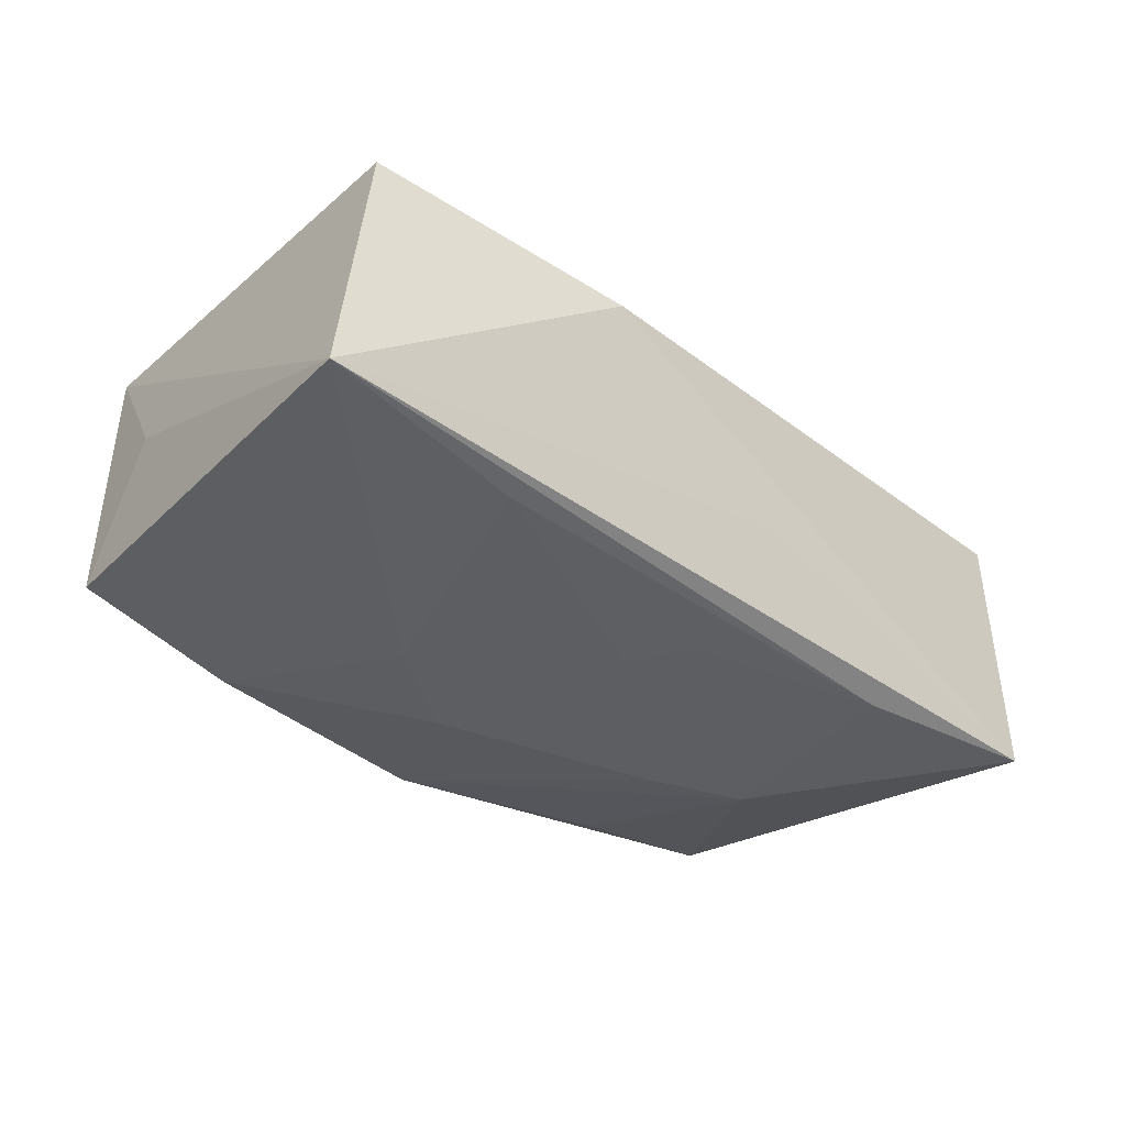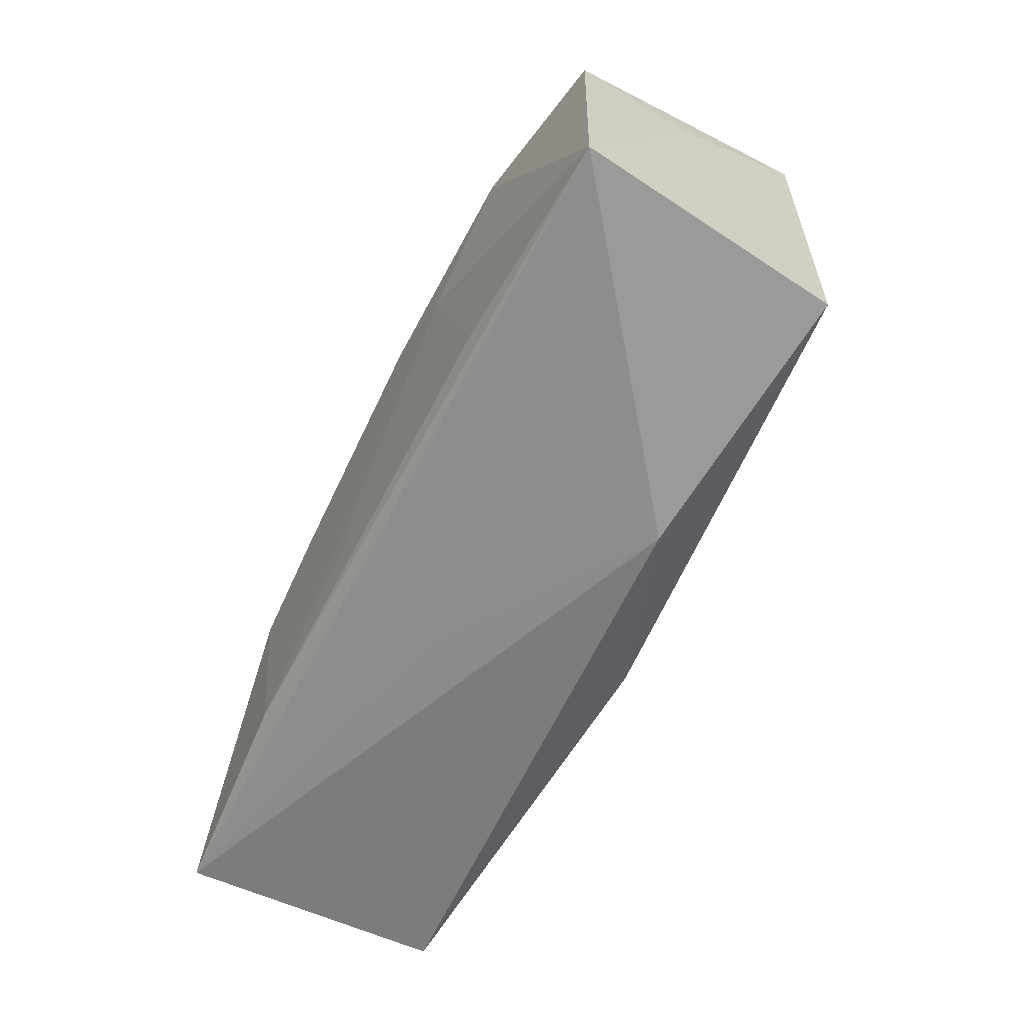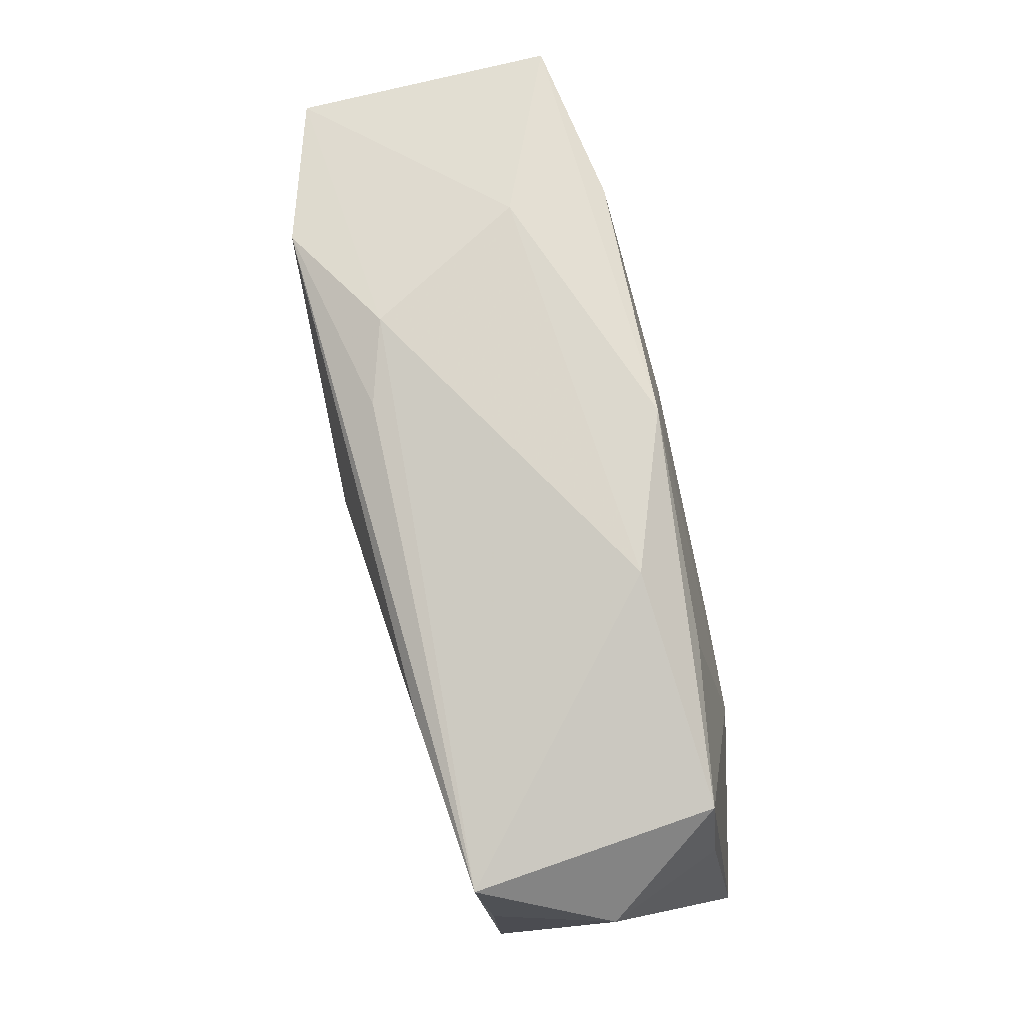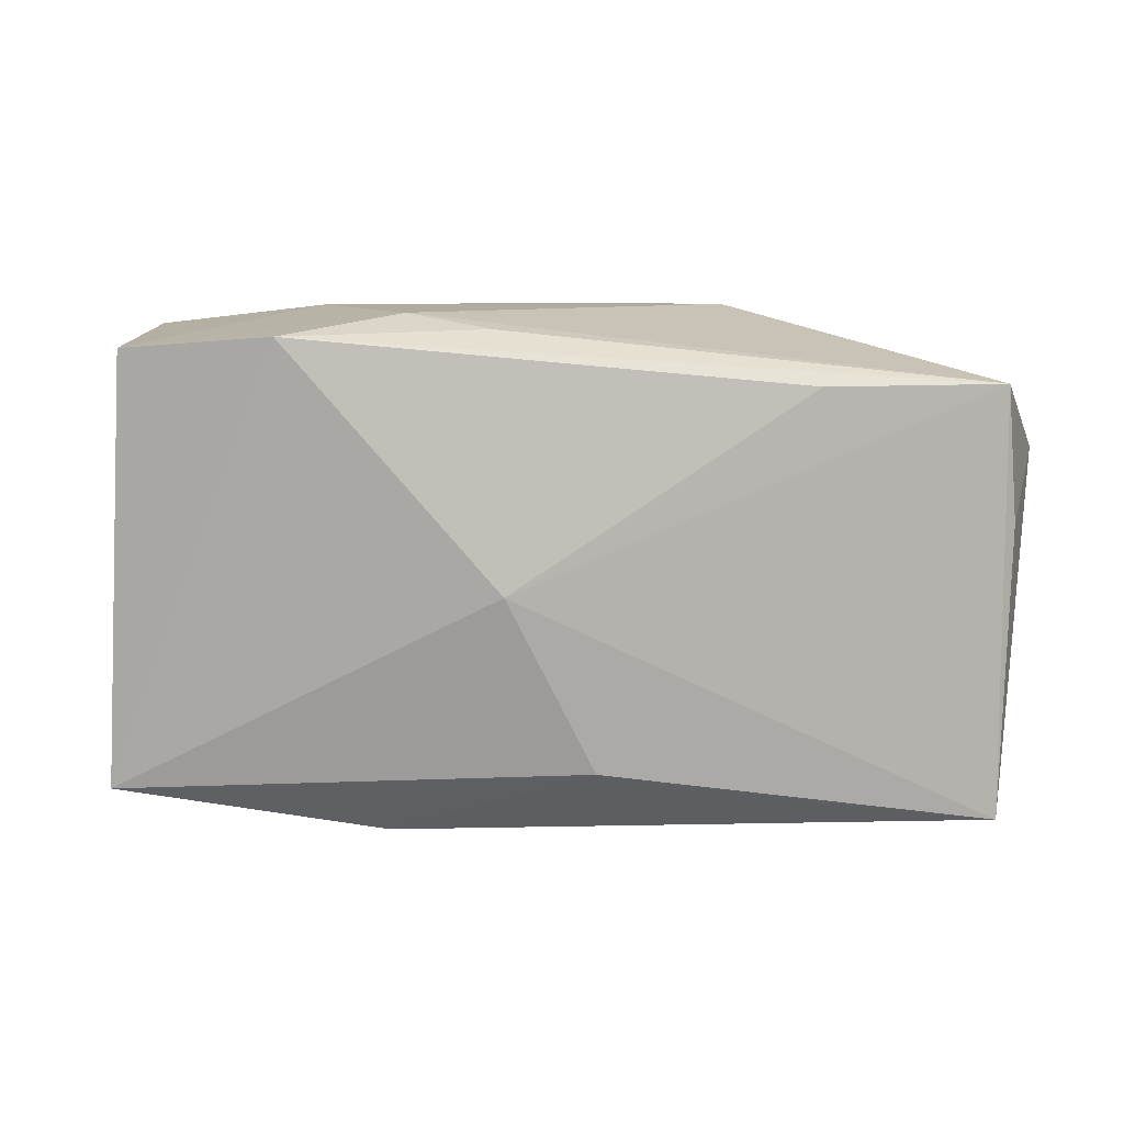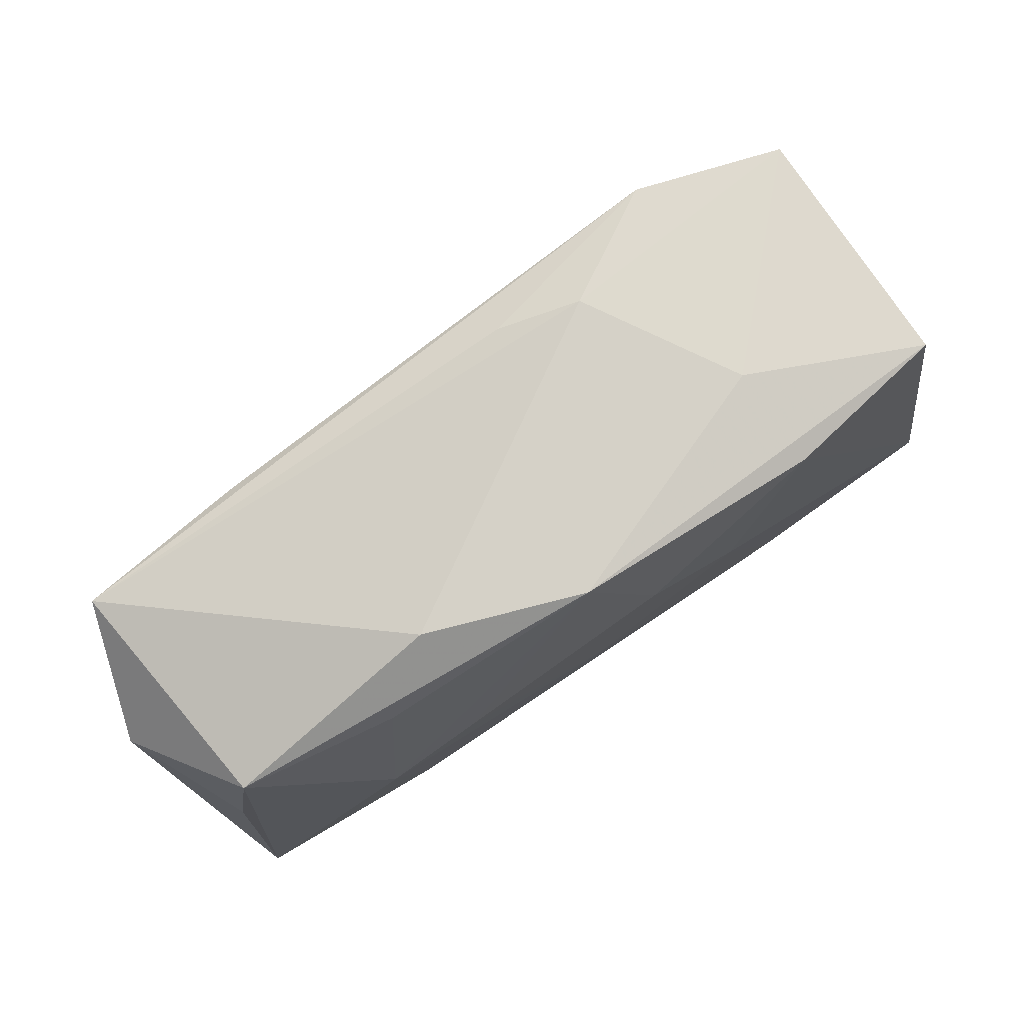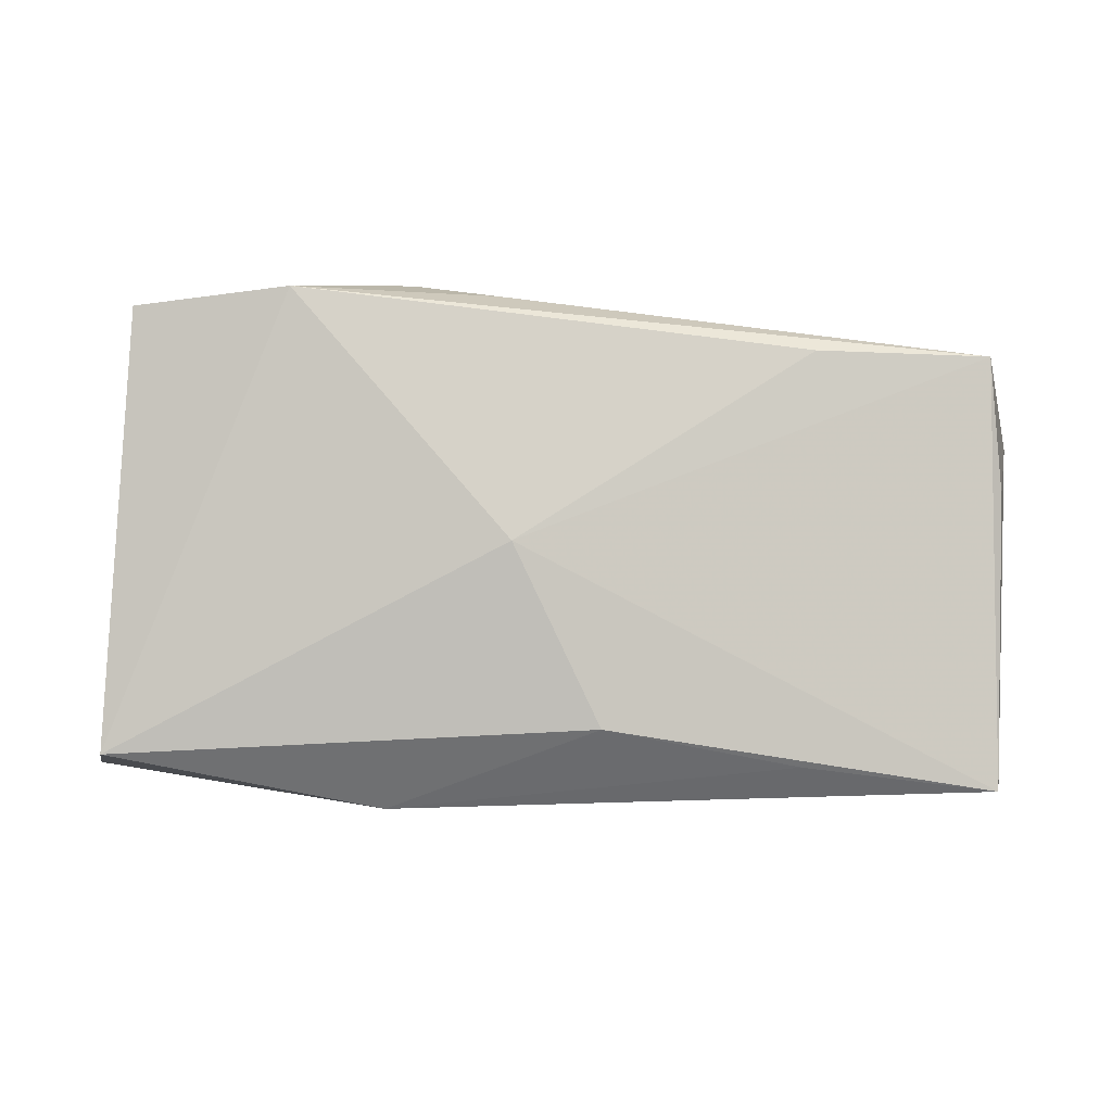
<metadata>
{"format":"obj","ext":"obj","renderer":"f3d","projection":"perspective","resolution":1024,"background":"white","views":[{"elev":-39.4,"azim":-44.5,"up":"+Z"},{"elev":-59.8,"azim":-118.1,"up":"+Y"},{"elev":72.4,"azim":76.6,"up":"+Y"},{"elev":7.8,"azim":-1.7,"up":"+Y"},{"elev":79.7,"azim":145.5,"up":"+Y"},{"elev":-7.5,"azim":-5.6,"up":"+Y"}]}
</metadata>
<code>
v -0.01303 0.004811 -0.01416
v -0.03426 0.02004 -0.01018
v -0.01996 0.02003 -0.01239
v -0.03902 -0.01727 -0.01379
v 0.02346 0.0002439 -0.01362
v 0.0004949 -0.007334 -0.01416
v -0.005122 0.02009 0.01148
v 0.03808 -0.01956 -0.01208
v -0.03576 0.01187 1.196e-05
v 0.001511 0.02178 -0.0115
v 0.003349 -0.01234 -0.01397
v 0.03608 0.005497 -0.008725
v -0.0366 -0.01745 0.009013
v 0.02063 -0.01721 -0.01348
v -0.01391 -0.0217 0.00659
v 0.01494 0.00381 -0.01374
v -0.01206 0.02135 0.009277
v -0.02026 -0.01568 -0.01416
v -0.01951 0.02178 -0.003793
v 0.04036 0.009889 0.001399
v 0.0148 0.02177 -0.006604
v 0.03598 0.01576 0.01229
v 0.03394 0.01599 -0.008193
v 0.003061 -0.01551 0.01346
v 0.005501 -0.02016 -0.004776
v 0.03698 0.004362 0.01107
v -0.004378 0.01018 -0.01392
v 0.02049 0.01656 -0.01043
v 0.01961 -0.01839 0.01147
v 0.02086 0.01563 0.01378
v -0.004316 -0.0007409 0.01577
v -0.03473 0.01864 0.01126
v -0.02205 0.01964 0.01505
v 0.03624 -0.02028 0.01038
f 26 34 20
f 20 34 8
f 34 15 8
f 24 34 31
f 14 8 4
f 20 8 12
f 25 15 4
f 4 8 25
f 25 8 15
f 4 32 9
f 9 2 4
f 32 2 9
f 29 15 34
f 34 24 29
f 29 24 15
f 4 15 13
f 15 24 13
f 13 32 4
f 13 24 31
f 8 14 5
f 18 14 4
f 4 1 18
f 19 2 32
f 32 17 19
f 19 10 2
f 22 26 20
f 34 26 22
f 31 34 22
f 22 30 31
f 16 1 27
f 27 10 16
f 16 10 5
f 6 18 1
f 1 16 6
f 6 16 5
f 6 5 14
f 3 10 27
f 2 10 3
f 27 1 3
f 4 2 3
f 3 1 4
f 23 12 8
f 8 5 23
f 20 12 23
f 23 22 20
f 33 17 32
f 33 13 31
f 32 13 33
f 30 22 33
f 31 30 33
f 14 18 11
f 11 6 14
f 18 6 11
f 5 10 28
f 28 23 5
f 10 23 28
f 21 23 10
f 22 23 21
f 17 22 21
f 21 19 17
f 10 19 21
f 7 22 17
f 17 33 7
f 7 33 22

</code>
